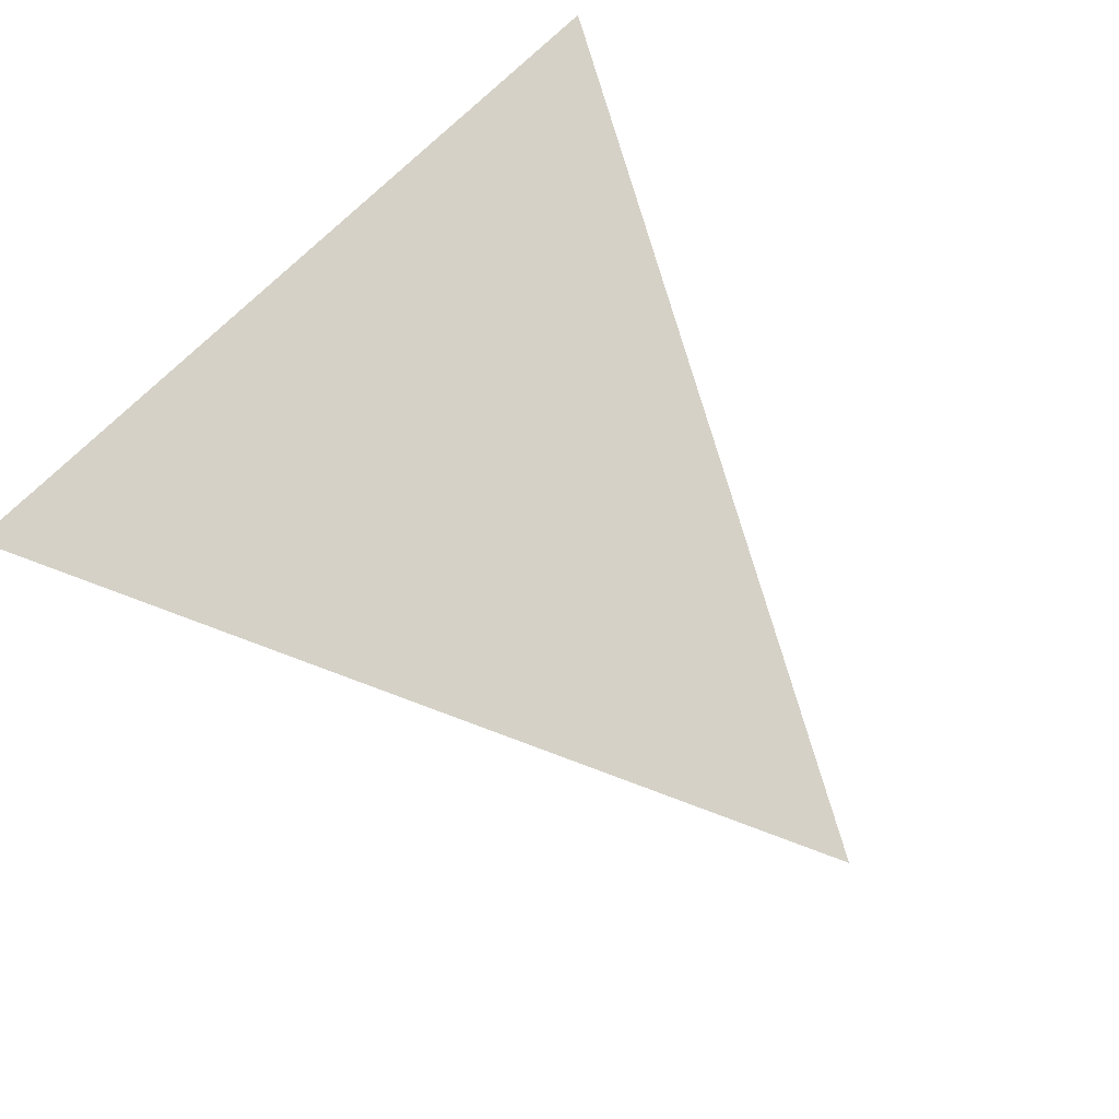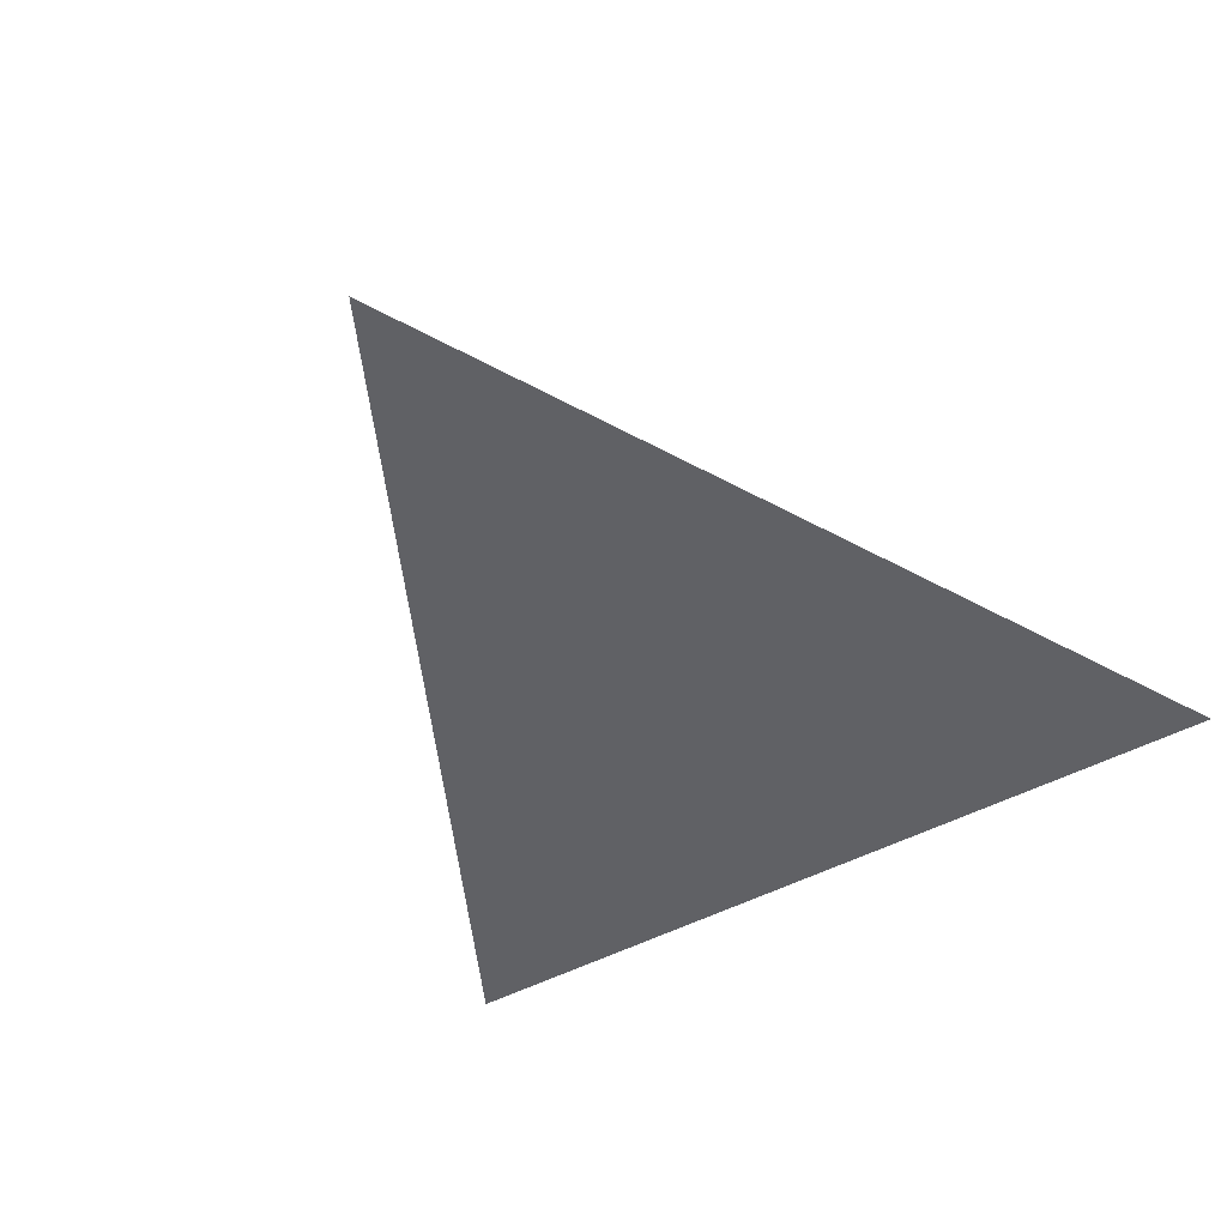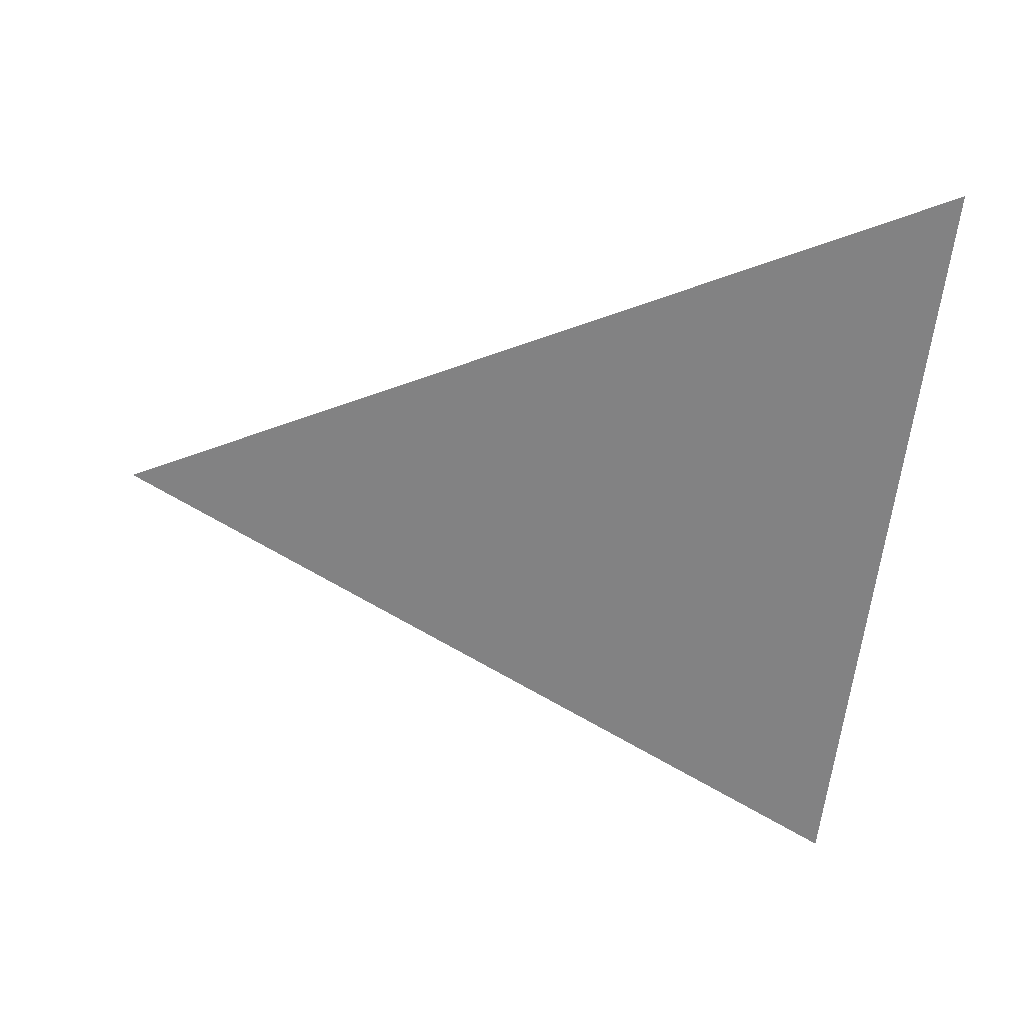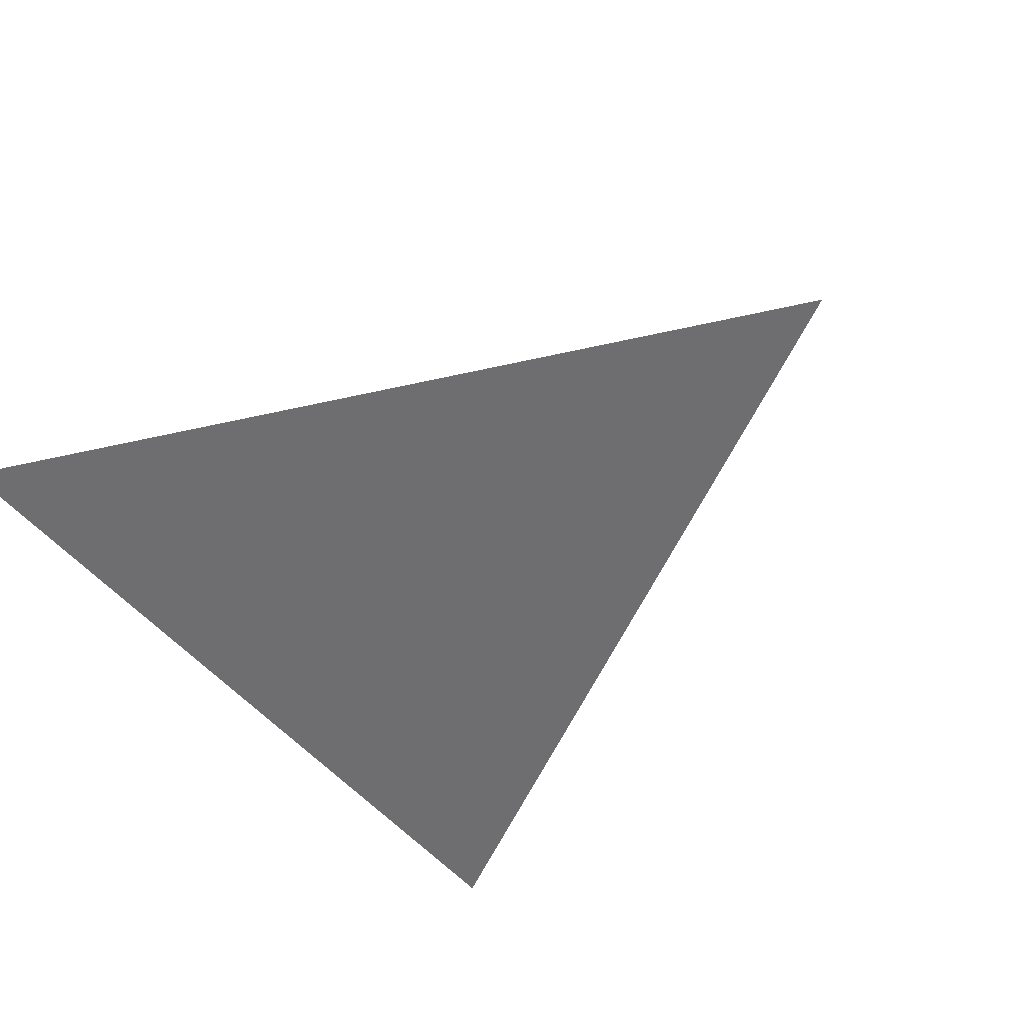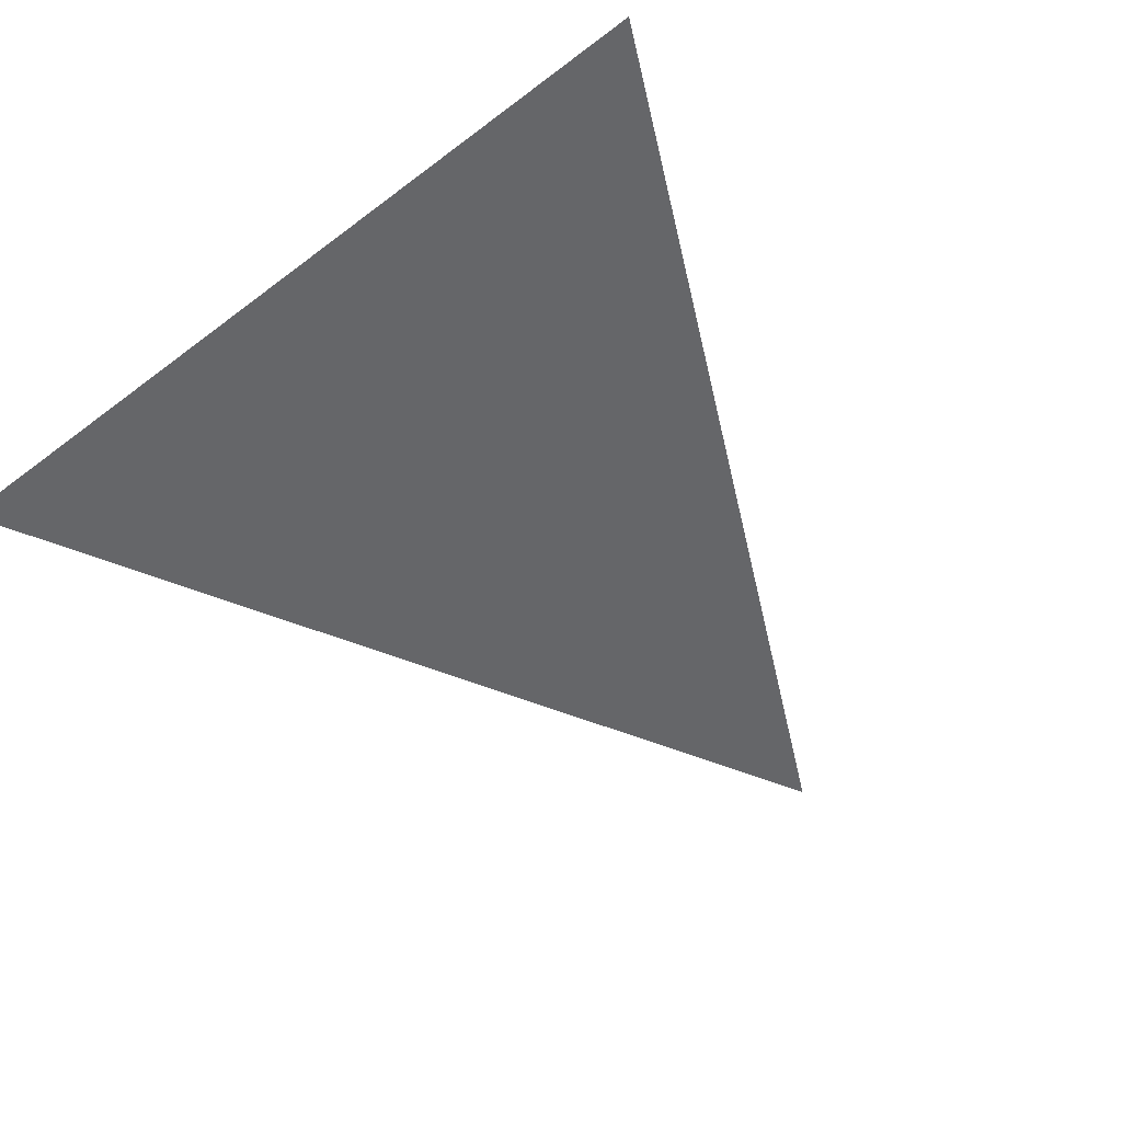
<metadata>
{"format":"obj","ext":"obj","renderer":"f3d","projection":"perspective","resolution":1024,"background":"white","views":[{"elev":78.7,"azim":-43.1,"up":"+Z"},{"elev":-47.3,"azim":31.5,"up":"+Z"},{"elev":-60.8,"azim":83.6,"up":"+Z"},{"elev":-54.4,"azim":-49.9,"up":"+Z"},{"elev":-51.8,"azim":-140.6,"up":"+Z"}]}
</metadata>
<code>
o Plane.001_Plane.002
v 1 1.252 0
v -1 1.252 -0
v -0 -0.7477 -0
f 1 2 3

</code>
